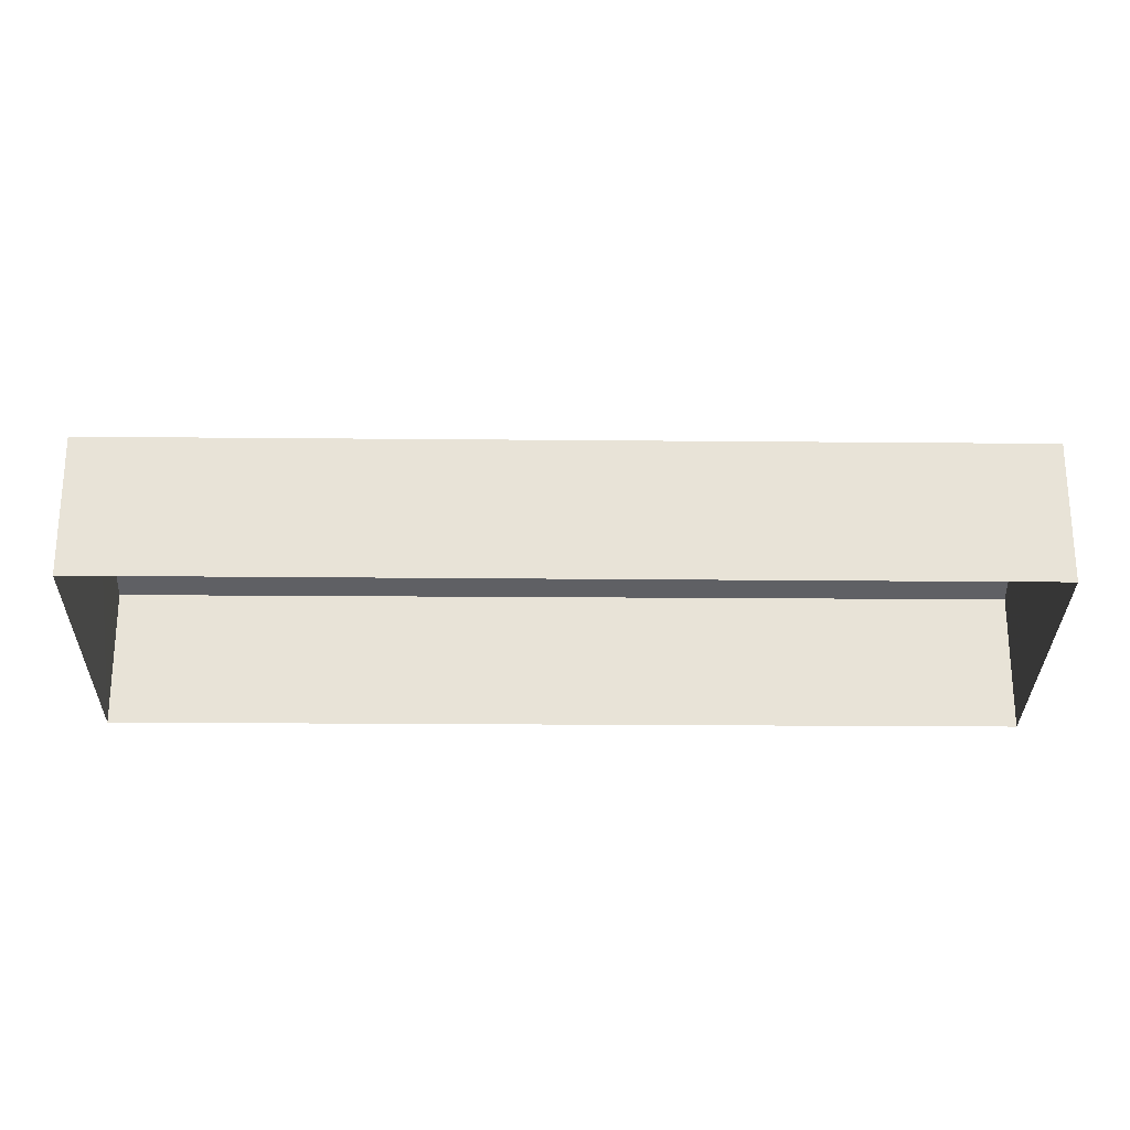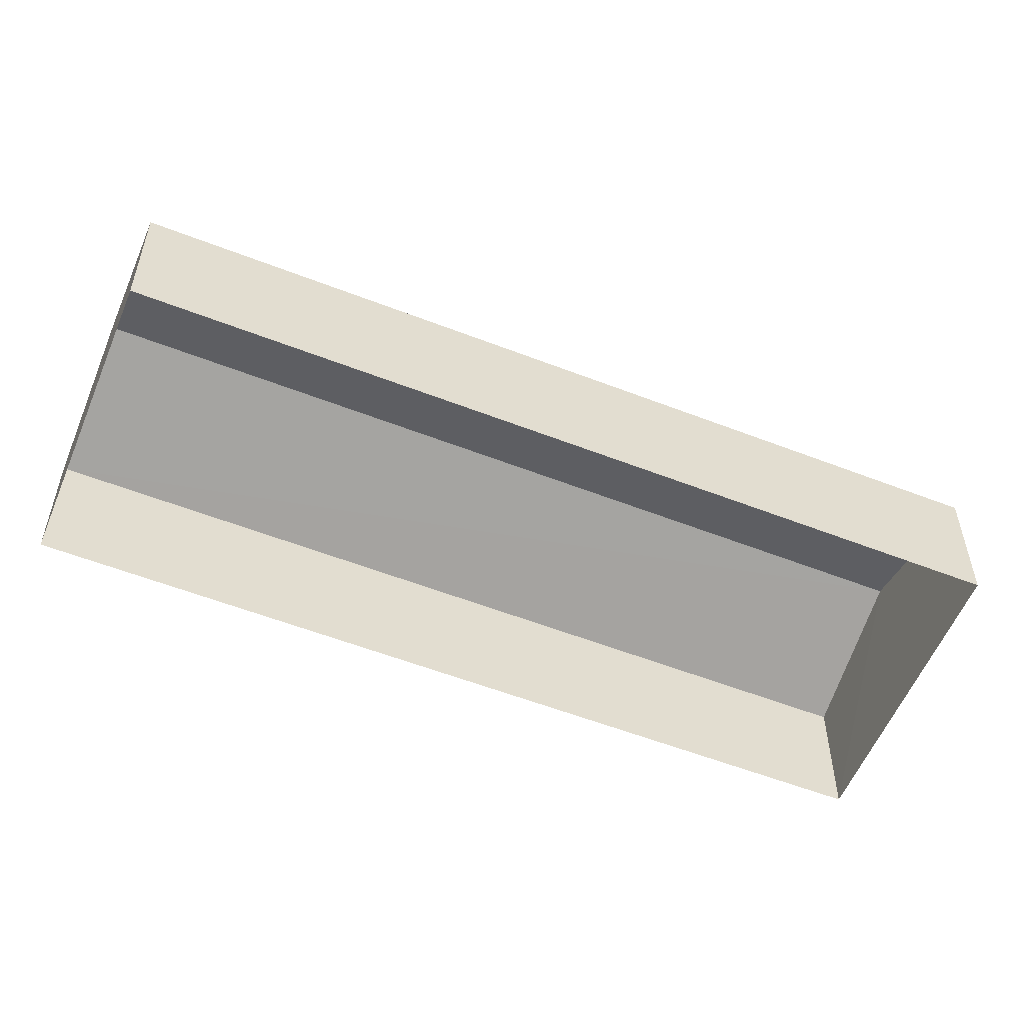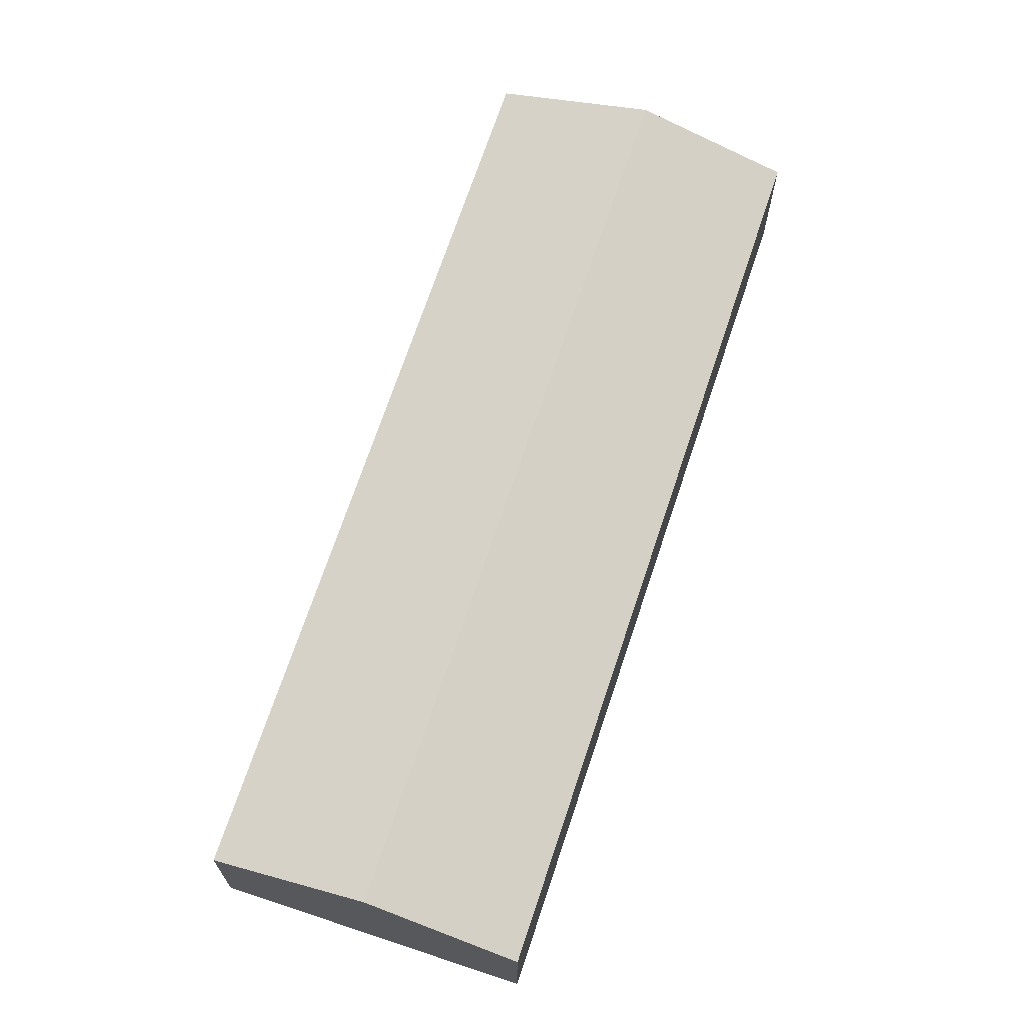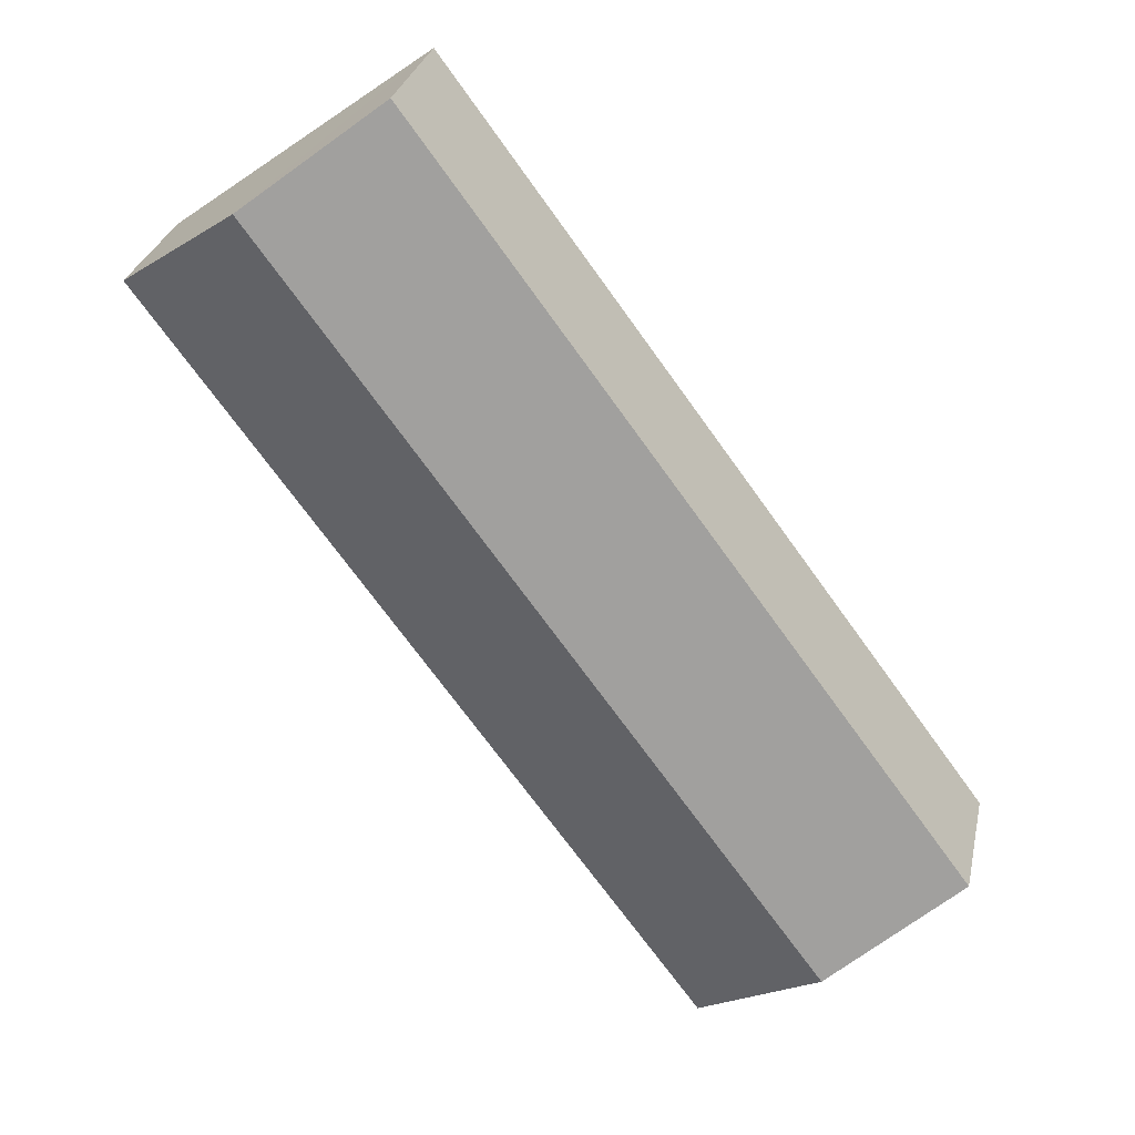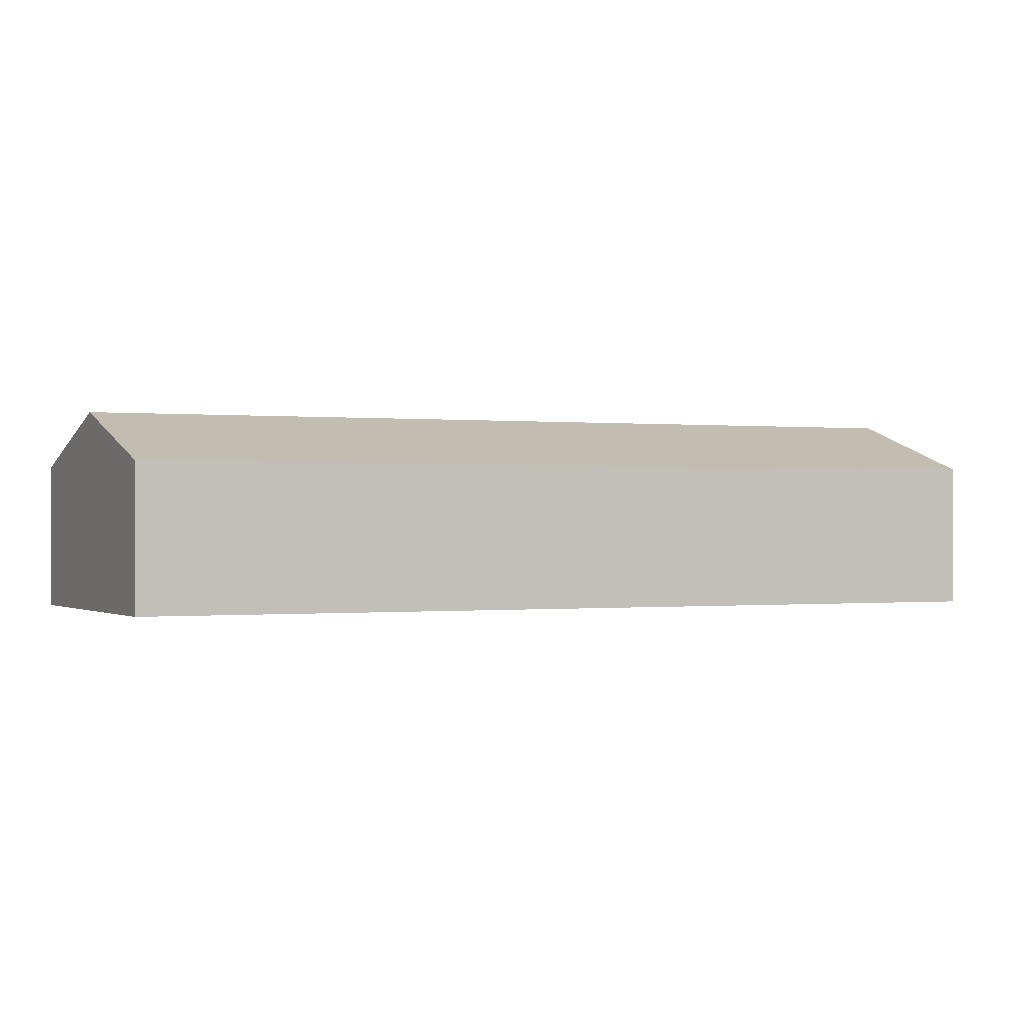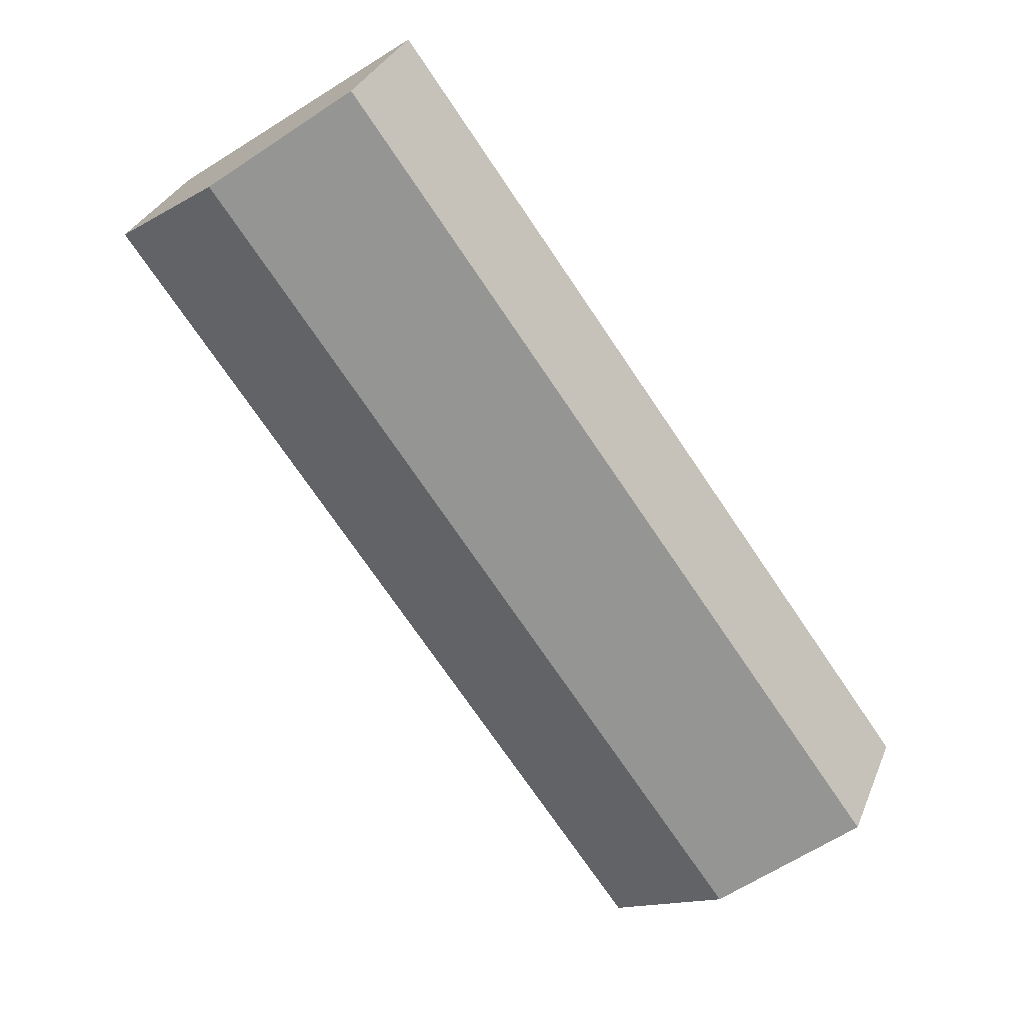
<metadata>
{"format":"obj","ext":"obj","renderer":"f3d","projection":"perspective","resolution":1024,"background":"white","views":[{"elev":-27.8,"azim":-54.4,"up":"+Z"},{"elev":-56.0,"azim":104.1,"up":"+Z"},{"elev":69.8,"azim":-125.3,"up":"+Z"},{"elev":28.8,"azim":11.9,"up":"+Y"},{"elev":-0.2,"azim":101.0,"up":"+Z"},{"elev":32.0,"azim":19.7,"up":"+Y"}]}
</metadata>
<code>
v -2.26e+05 -1.281e+05 11.33
v -2.26e+05 -1.281e+05 11.33
v -2.259e+05 -1.281e+05 11.33
v -2.26e+05 -1.281e+05 11.33
v -2.26e+05 -1.281e+05 16.93
v -2.26e+05 -1.281e+05 15.46
v -2.26e+05 -1.281e+05 16.93
v -2.26e+05 -1.281e+05 15.46
v -2.26e+05 -1.281e+05 15.46
v -2.259e+05 -1.281e+05 15.46
f 1 2 3
f 1 4 2
f 5 6 7
f 5 8 6
f 7 9 5
f 7 10 9
f 9 3 2
f 9 10 3
f 8 4 1
f 6 8 1
f 6 1 7
f 1 3 7
f 3 10 7
f 9 2 5
f 2 4 5
f 4 8 5

</code>
